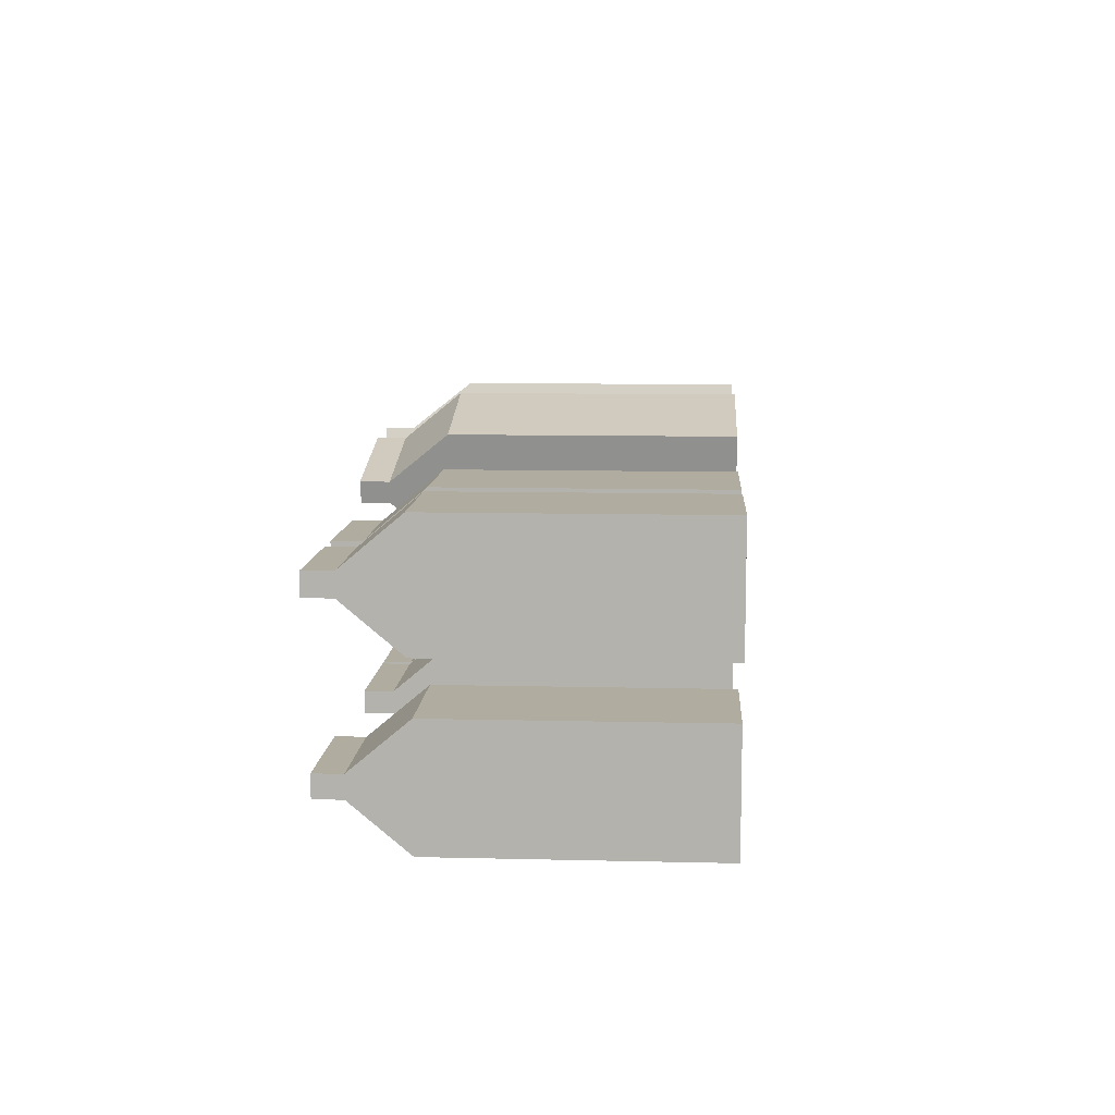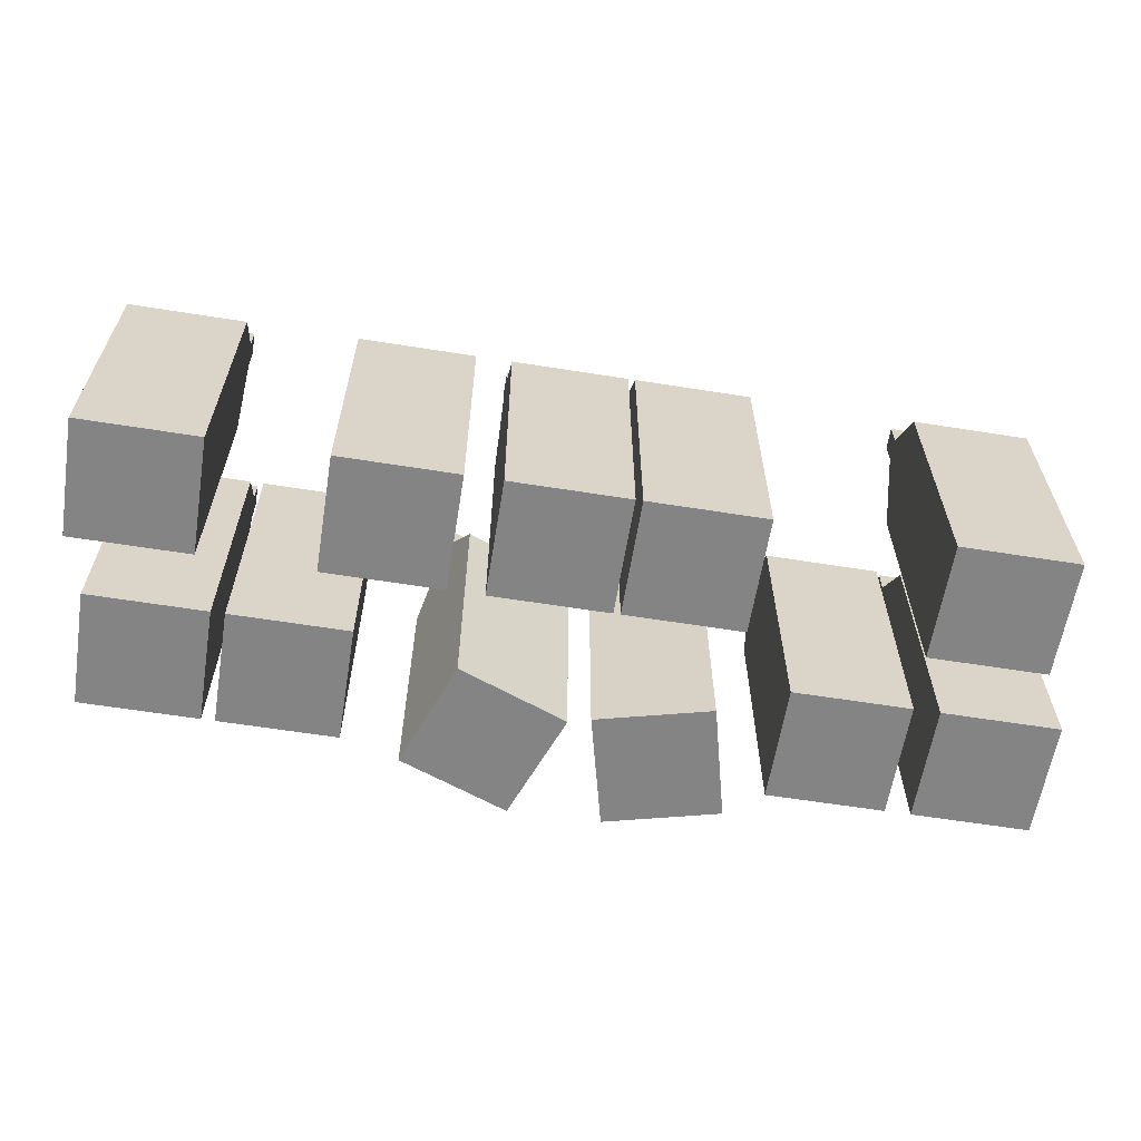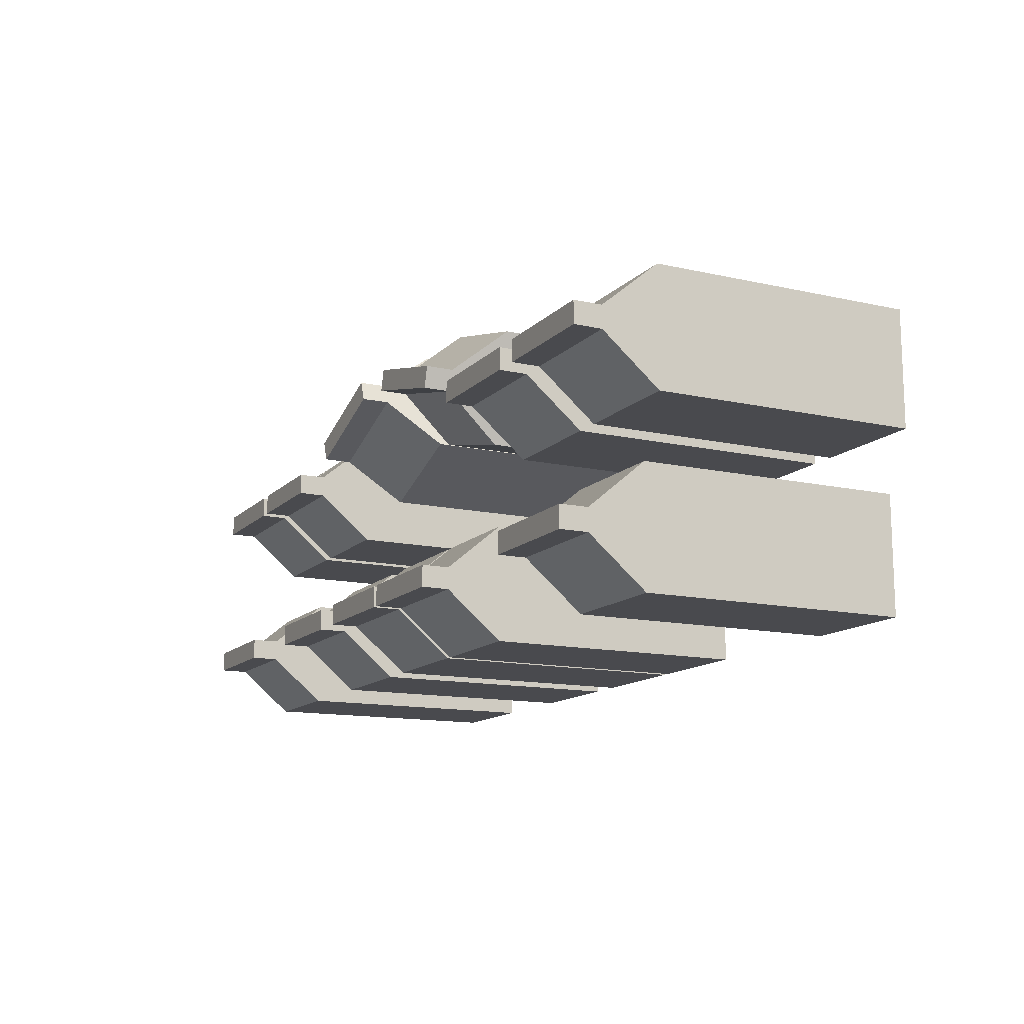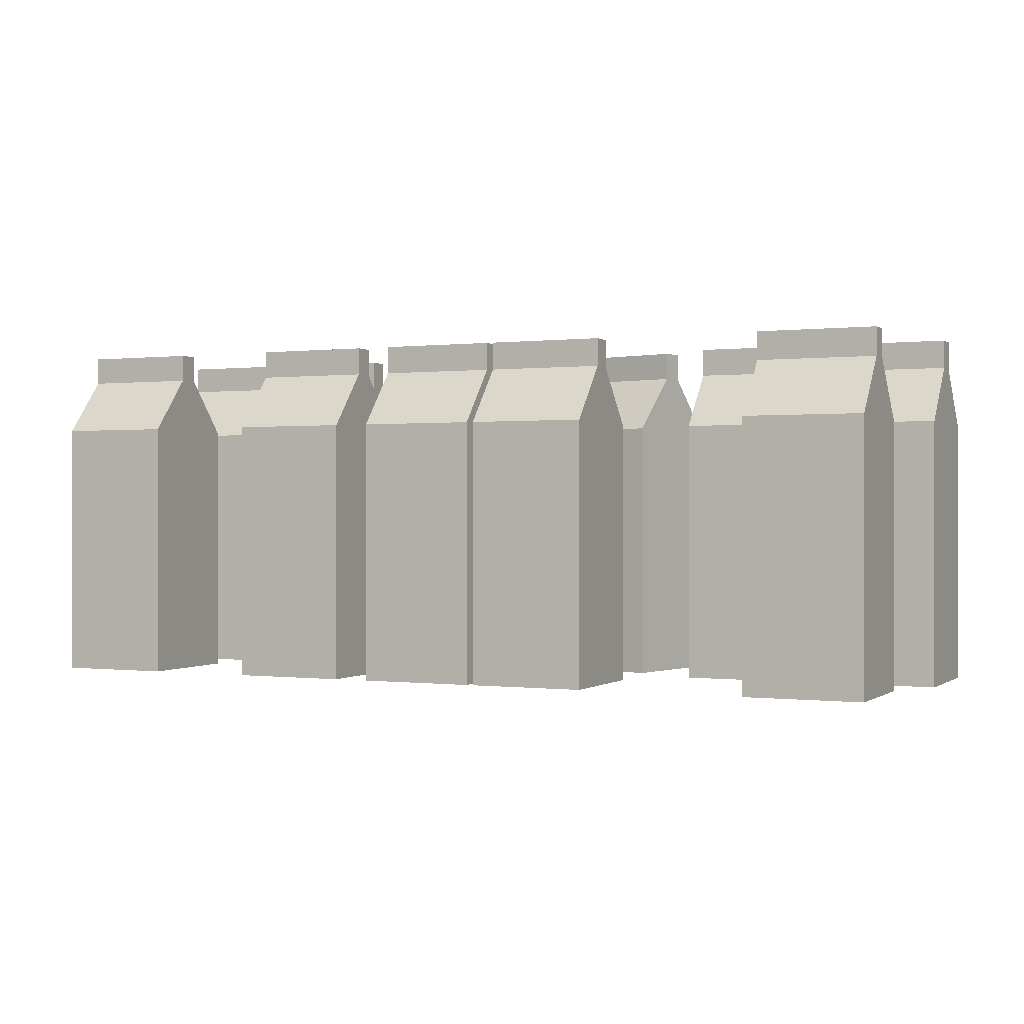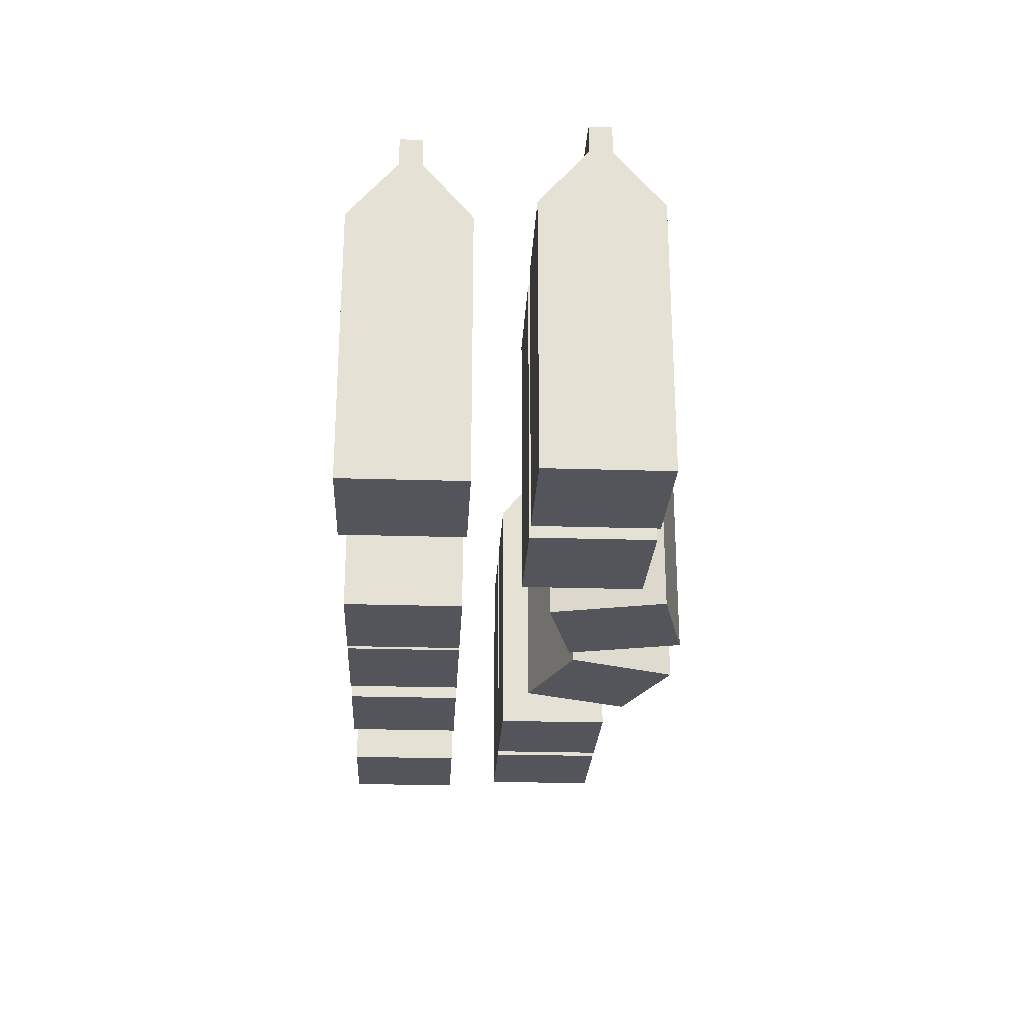
<metadata>
{"format":"obj","ext":"obj","renderer":"f3d","projection":"perspective","resolution":1024,"background":"white","views":[{"elev":9.9,"azim":-86.5,"up":"+Z"},{"elev":-61.3,"azim":170.8,"up":"+Y"},{"elev":-13.4,"azim":-116.7,"up":"+Z"},{"elev":-0.0,"azim":-155.2,"up":"+Y"},{"elev":-24.9,"azim":-92.9,"up":"+Y"}]}
</metadata>
<code>
v -0.9359 -0 0.2334
v -0.7011 -0 0.2334
v -0.9359 0.649 0.138
v -0.7011 0.649 0.138
v -0.9359 0.649 0.09396
v -0.7011 0.649 0.09396
v -0.9359 -0 -0.001425
v -0.7011 -0 -0.001425
v -0.9359 0.5356 0.2334
v -0.7011 0.5356 0.2334
v -0.7011 0.5356 -0.001425
v -0.9359 0.5356 -0.001425
v -0.9359 0.7051 0.138
v -0.7011 0.7051 0.138
v -0.7011 0.7051 0.09396
v -0.9359 0.7051 0.09396
v -0.9359 0.4799 0.2334
v -0.7011 0.4799 0.2334
v -0.7011 0.4799 -0.001425
v -0.9359 0.4799 -0.001425
v -0.9359 0.09947 0.2334
v -0.7011 0.09947 0.2334
v -0.7011 0.09947 -0.001425
v -0.9359 0.09947 -0.001425
v -0.6498 -0 0.2334
v -0.4149 -0 0.2334
v -0.6498 0.649 0.138
v -0.4149 0.649 0.138
v -0.6498 0.649 0.09396
v -0.4149 0.649 0.09396
v -0.6498 -0 -0.001425
v -0.4149 -0 -0.001425
v -0.6498 0.5356 0.2334
v -0.4149 0.5356 0.2334
v -0.4149 0.5356 -0.001425
v -0.6498 0.5356 -0.001425
v -0.6498 0.7051 0.138
v -0.4149 0.7051 0.138
v -0.4149 0.7051 0.09396
v -0.6498 0.7051 0.09396
v -0.6498 0.4799 0.2334
v -0.4149 0.4799 0.2334
v -0.4149 0.4799 -0.001425
v -0.6498 0.4799 -0.001425
v -0.6498 0.09947 0.2334
v -0.4149 0.09947 0.2334
v -0.4149 0.09947 -0.001425
v -0.6498 0.09947 -0.001425
v -0.3429 -0 0.2894
v -0.115 -0 0.3461
v -0.3199 0.649 0.1969
v -0.09199 0.649 0.2535
v -0.3093 0.649 0.1541
v -0.08137 0.649 0.2107
v -0.2863 -0 0.06153
v -0.05837 -0 0.1182
v -0.3429 0.5356 0.2894
v -0.115 0.5356 0.3461
v -0.05837 0.5356 0.1182
v -0.2863 0.5356 0.06153
v -0.3199 0.7051 0.1969
v -0.09199 0.7051 0.2535
v -0.08137 0.7051 0.2107
v -0.3093 0.7051 0.1541
v -0.3429 0.4799 0.2894
v -0.115 0.4799 0.3461
v -0.05837 0.4799 0.1182
v -0.2863 0.4799 0.06153
v -0.3429 0.09947 0.2894
v -0.115 0.09947 0.3461
v -0.05837 0.09947 0.1182
v -0.2863 0.09947 0.06153
v 0.06781 -0 0.3497
v 0.2873 -0 0.2663
v 0.03394 0.649 0.2605
v 0.2535 0.649 0.1771
v 0.01828 0.649 0.2193
v 0.2378 0.649 0.1359
v -0.0156 -0 0.1302
v 0.2039 -0 0.04674
v 0.06781 0.5356 0.3497
v 0.2873 0.5356 0.2663
v 0.2039 0.5356 0.04674
v -0.0156 0.5356 0.1302
v 0.03394 0.7051 0.2605
v 0.2535 0.7051 0.1771
v 0.2378 0.7051 0.1359
v 0.01828 0.7051 0.2193
v 0.06781 0.4799 0.3497
v 0.2873 0.4799 0.2663
v 0.2039 0.4799 0.04674
v -0.0156 0.4799 0.1302
v 0.06781 0.09947 0.3497
v 0.2873 0.09947 0.2663
v 0.2039 0.09947 0.04674
v -0.0156 0.09947 0.1302
v 0.4027 -0 0.2334
v 0.6376 -0 0.2334
v 0.4027 0.649 0.138
v 0.6376 0.649 0.138
v 0.4027 0.649 0.09396
v 0.6376 0.649 0.09396
v 0.4027 -0 -0.001425
v 0.6376 -0 -0.001425
v 0.4027 0.5356 0.2334
v 0.6376 0.5356 0.2334
v 0.6376 0.5356 -0.001425
v 0.4027 0.5356 -0.001425
v 0.4027 0.7051 0.138
v 0.6376 0.7051 0.138
v 0.6376 0.7051 0.09396
v 0.4027 0.7051 0.09396
v 0.4027 0.4799 0.2334
v 0.6376 0.4799 0.2334
v 0.6376 0.4799 -0.001425
v 0.4027 0.4799 -0.001425
v 0.4027 0.09947 0.2334
v 0.6376 0.09947 0.2334
v 0.6376 0.09947 -0.001425
v 0.4027 0.09947 -0.001425
v 0.7011 -0 -0.1148
v 0.9359 -0 -0.1148
v 0.7011 0.649 -0.2102
v 0.9359 0.649 -0.2102
v 0.7011 0.649 -0.2543
v 0.9359 0.649 -0.2543
v 0.7011 -0 -0.3497
v 0.9359 -0 -0.3497
v 0.7011 0.5356 -0.1148
v 0.9359 0.5356 -0.1148
v 0.9359 0.5356 -0.3497
v 0.7011 0.5356 -0.3497
v 0.7011 0.7051 -0.2102
v 0.9359 0.7051 -0.2102
v 0.9359 0.7051 -0.2543
v 0.7011 0.7051 -0.2543
v 0.7011 0.4799 -0.1148
v 0.9359 0.4799 -0.1148
v 0.9359 0.4799 -0.3497
v 0.7011 0.4799 -0.3497
v 0.7011 0.09947 -0.1148
v 0.9359 0.09947 -0.1148
v 0.9359 0.09947 -0.3497
v 0.7011 0.09947 -0.3497
v 0.2461 -0 -0.1148
v 0.4809 -0 -0.1148
v 0.2461 0.649 -0.2102
v 0.4809 0.649 -0.2102
v 0.2461 0.649 -0.2543
v 0.4809 0.649 -0.2543
v 0.2461 -0 -0.3497
v 0.4809 -0 -0.3497
v 0.2461 0.5356 -0.1148
v 0.4809 0.5356 -0.1148
v 0.4809 0.5356 -0.3497
v 0.2461 0.5356 -0.3497
v 0.2461 0.7051 -0.2102
v 0.4809 0.7051 -0.2102
v 0.4809 0.7051 -0.2543
v 0.2461 0.7051 -0.2543
v 0.2461 0.4799 -0.1148
v 0.4809 0.4799 -0.1148
v 0.4809 0.4799 -0.3497
v 0.2461 0.4799 -0.3497
v 0.2461 0.09947 -0.1148
v 0.4809 0.09947 -0.1148
v 0.4809 0.09947 -0.3497
v 0.2461 0.09947 -0.3497
v 0.6641 -0 0.2334
v 0.8989 -0 0.2334
v 0.6641 0.649 0.138
v 0.8989 0.649 0.138
v 0.6641 0.649 0.09396
v 0.8989 0.649 0.09396
v 0.6641 -0 -0.001425
v 0.8989 -0 -0.001425
v 0.6641 0.5356 0.2334
v 0.8989 0.5356 0.2334
v 0.8989 0.5356 -0.001425
v 0.6641 0.5356 -0.001425
v 0.6641 0.7051 0.138
v 0.8989 0.7051 0.138
v 0.8989 0.7051 0.09396
v 0.6641 0.7051 0.09396
v 0.6641 0.4799 0.2334
v 0.8989 0.4799 0.2334
v 0.8989 0.4799 -0.001425
v 0.6641 0.4799 -0.001425
v 0.6641 0.09947 0.2334
v 0.8989 0.09947 0.2334
v 0.8989 0.09947 -0.001425
v 0.6641 0.09947 -0.001425
v -0.8799 -0 -0.1148
v -0.645 -0 -0.1148
v -0.8799 0.649 -0.2102
v -0.645 0.649 -0.2102
v -0.8799 0.649 -0.2543
v -0.645 0.649 -0.2543
v -0.8799 -0 -0.3497
v -0.645 -0 -0.3497
v -0.8799 0.5356 -0.1148
v -0.645 0.5356 -0.1148
v -0.645 0.5356 -0.3497
v -0.8799 0.5356 -0.3497
v -0.8799 0.7051 -0.2102
v -0.645 0.7051 -0.2102
v -0.645 0.7051 -0.2543
v -0.8799 0.7051 -0.2543
v -0.8799 0.4799 -0.1148
v -0.645 0.4799 -0.1148
v -0.645 0.4799 -0.3497
v -0.8799 0.4799 -0.3497
v -0.8799 0.09947 -0.1148
v -0.645 0.09947 -0.1148
v -0.645 0.09947 -0.3497
v -0.8799 0.09947 -0.3497
v -0.06016 -0 -0.1148
v 0.1747 -0 -0.1148
v -0.06016 0.649 -0.2102
v 0.1747 0.649 -0.2102
v -0.06016 0.649 -0.2543
v 0.1747 0.649 -0.2543
v -0.06016 -0 -0.3497
v 0.1747 -0 -0.3497
v -0.06016 0.5356 -0.1148
v 0.1747 0.5356 -0.1148
v 0.1747 0.5356 -0.3497
v -0.06016 0.5356 -0.3497
v -0.06016 0.7051 -0.2102
v 0.1747 0.7051 -0.2102
v 0.1747 0.7051 -0.2543
v -0.06016 0.7051 -0.2543
v -0.06016 0.4799 -0.1148
v 0.1747 0.4799 -0.1148
v 0.1747 0.4799 -0.3497
v -0.06016 0.4799 -0.3497
v -0.06016 0.09947 -0.1148
v 0.1747 0.09947 -0.1148
v 0.1747 0.09947 -0.3497
v -0.06016 0.09947 -0.3497
v -0.3086 -0 -0.1148
v -0.0738 -0 -0.1148
v -0.3086 0.649 -0.2102
v -0.0738 0.649 -0.2102
v -0.3086 0.649 -0.2543
v -0.0738 0.649 -0.2543
v -0.3086 -0 -0.3497
v -0.0738 -0 -0.3497
v -0.3086 0.5356 -0.1148
v -0.0738 0.5356 -0.1148
v -0.0738 0.5356 -0.3497
v -0.3086 0.5356 -0.3497
v -0.3086 0.7051 -0.2102
v -0.0738 0.7051 -0.2102
v -0.0738 0.7051 -0.2543
v -0.3086 0.7051 -0.2543
v -0.3086 0.4799 -0.1148
v -0.0738 0.4799 -0.1148
v -0.0738 0.4799 -0.3497
v -0.3086 0.4799 -0.3497
v -0.3086 0.09947 -0.1148
v -0.0738 0.09947 -0.1148
v -0.0738 0.09947 -0.3497
v -0.3086 0.09947 -0.3497
f 9 10 4 3
f 13 14 15 16
f 5 6 11 12
f 7 8 2 1
f 10 11 6 4
f 12 9 3 5
f 17 18 10 9
f 18 19 11 10
f 12 11 19 20
f 20 17 9 12
f 3 4 14 13
f 4 6 15 14
f 6 5 16 15
f 5 3 13 16
f 21 22 18 17
f 22 23 19 18
f 20 19 23 24
f 24 21 17 20
f 1 2 22 21
f 2 8 23 22
f 24 23 8 7
f 7 1 21 24
f 33 34 28 27
f 37 38 39 40
f 29 30 35 36
f 31 32 26 25
f 34 35 30 28
f 36 33 27 29
f 41 42 34 33
f 42 43 35 34
f 36 35 43 44
f 44 41 33 36
f 27 28 38 37
f 28 30 39 38
f 30 29 40 39
f 29 27 37 40
f 45 46 42 41
f 46 47 43 42
f 44 43 47 48
f 48 45 41 44
f 25 26 46 45
f 26 32 47 46
f 48 47 32 31
f 31 25 45 48
f 57 58 52 51
f 61 62 63 64
f 53 54 59 60
f 55 56 50 49
f 58 59 54 52
f 60 57 51 53
f 65 66 58 57
f 66 67 59 58
f 60 59 67 68
f 68 65 57 60
f 51 52 62 61
f 52 54 63 62
f 54 53 64 63
f 53 51 61 64
f 69 70 66 65
f 70 71 67 66
f 68 67 71 72
f 72 69 65 68
f 49 50 70 69
f 50 56 71 70
f 72 71 56 55
f 55 49 69 72
f 81 82 76 75
f 85 86 87 88
f 77 78 83 84
f 79 80 74 73
f 82 83 78 76
f 84 81 75 77
f 89 90 82 81
f 90 91 83 82
f 84 83 91 92
f 92 89 81 84
f 75 76 86 85
f 76 78 87 86
f 78 77 88 87
f 77 75 85 88
f 93 94 90 89
f 94 95 91 90
f 92 91 95 96
f 96 93 89 92
f 73 74 94 93
f 74 80 95 94
f 96 95 80 79
f 79 73 93 96
f 105 106 100 99
f 109 110 111 112
f 101 102 107 108
f 103 104 98 97
f 106 107 102 100
f 108 105 99 101
f 113 114 106 105
f 114 115 107 106
f 108 107 115 116
f 116 113 105 108
f 99 100 110 109
f 100 102 111 110
f 102 101 112 111
f 101 99 109 112
f 117 118 114 113
f 118 119 115 114
f 116 115 119 120
f 120 117 113 116
f 97 98 118 117
f 98 104 119 118
f 120 119 104 103
f 103 97 117 120
f 129 130 124 123
f 133 134 135 136
f 125 126 131 132
f 127 128 122 121
f 130 131 126 124
f 132 129 123 125
f 137 138 130 129
f 138 139 131 130
f 132 131 139 140
f 140 137 129 132
f 123 124 134 133
f 124 126 135 134
f 126 125 136 135
f 125 123 133 136
f 141 142 138 137
f 142 143 139 138
f 140 139 143 144
f 144 141 137 140
f 121 122 142 141
f 122 128 143 142
f 144 143 128 127
f 127 121 141 144
f 153 154 148 147
f 157 158 159 160
f 149 150 155 156
f 151 152 146 145
f 154 155 150 148
f 156 153 147 149
f 161 162 154 153
f 162 163 155 154
f 156 155 163 164
f 164 161 153 156
f 147 148 158 157
f 148 150 159 158
f 150 149 160 159
f 149 147 157 160
f 165 166 162 161
f 166 167 163 162
f 164 163 167 168
f 168 165 161 164
f 145 146 166 165
f 146 152 167 166
f 168 167 152 151
f 151 145 165 168
f 177 178 172 171
f 181 182 183 184
f 173 174 179 180
f 175 176 170 169
f 178 179 174 172
f 180 177 171 173
f 185 186 178 177
f 186 187 179 178
f 180 179 187 188
f 188 185 177 180
f 171 172 182 181
f 172 174 183 182
f 174 173 184 183
f 173 171 181 184
f 189 190 186 185
f 190 191 187 186
f 188 187 191 192
f 192 189 185 188
f 169 170 190 189
f 170 176 191 190
f 192 191 176 175
f 175 169 189 192
f 201 202 196 195
f 205 206 207 208
f 197 198 203 204
f 199 200 194 193
f 202 203 198 196
f 204 201 195 197
f 209 210 202 201
f 210 211 203 202
f 204 203 211 212
f 212 209 201 204
f 195 196 206 205
f 196 198 207 206
f 198 197 208 207
f 197 195 205 208
f 213 214 210 209
f 214 215 211 210
f 212 211 215 216
f 216 213 209 212
f 193 194 214 213
f 194 200 215 214
f 216 215 200 199
f 199 193 213 216
f 225 226 220 219
f 229 230 231 232
f 221 222 227 228
f 223 224 218 217
f 226 227 222 220
f 228 225 219 221
f 233 234 226 225
f 234 235 227 226
f 228 227 235 236
f 236 233 225 228
f 219 220 230 229
f 220 222 231 230
f 222 221 232 231
f 221 219 229 232
f 237 238 234 233
f 238 239 235 234
f 236 235 239 240
f 240 237 233 236
f 217 218 238 237
f 218 224 239 238
f 240 239 224 223
f 223 217 237 240
f 249 250 244 243
f 253 254 255 256
f 245 246 251 252
f 247 248 242 241
f 250 251 246 244
f 252 249 243 245
f 257 258 250 249
f 258 259 251 250
f 252 251 259 260
f 260 257 249 252
f 243 244 254 253
f 244 246 255 254
f 246 245 256 255
f 245 243 253 256
f 261 262 258 257
f 262 263 259 258
f 260 259 263 264
f 264 261 257 260
f 241 242 262 261
f 242 248 263 262
f 264 263 248 247
f 247 241 261 264

</code>
